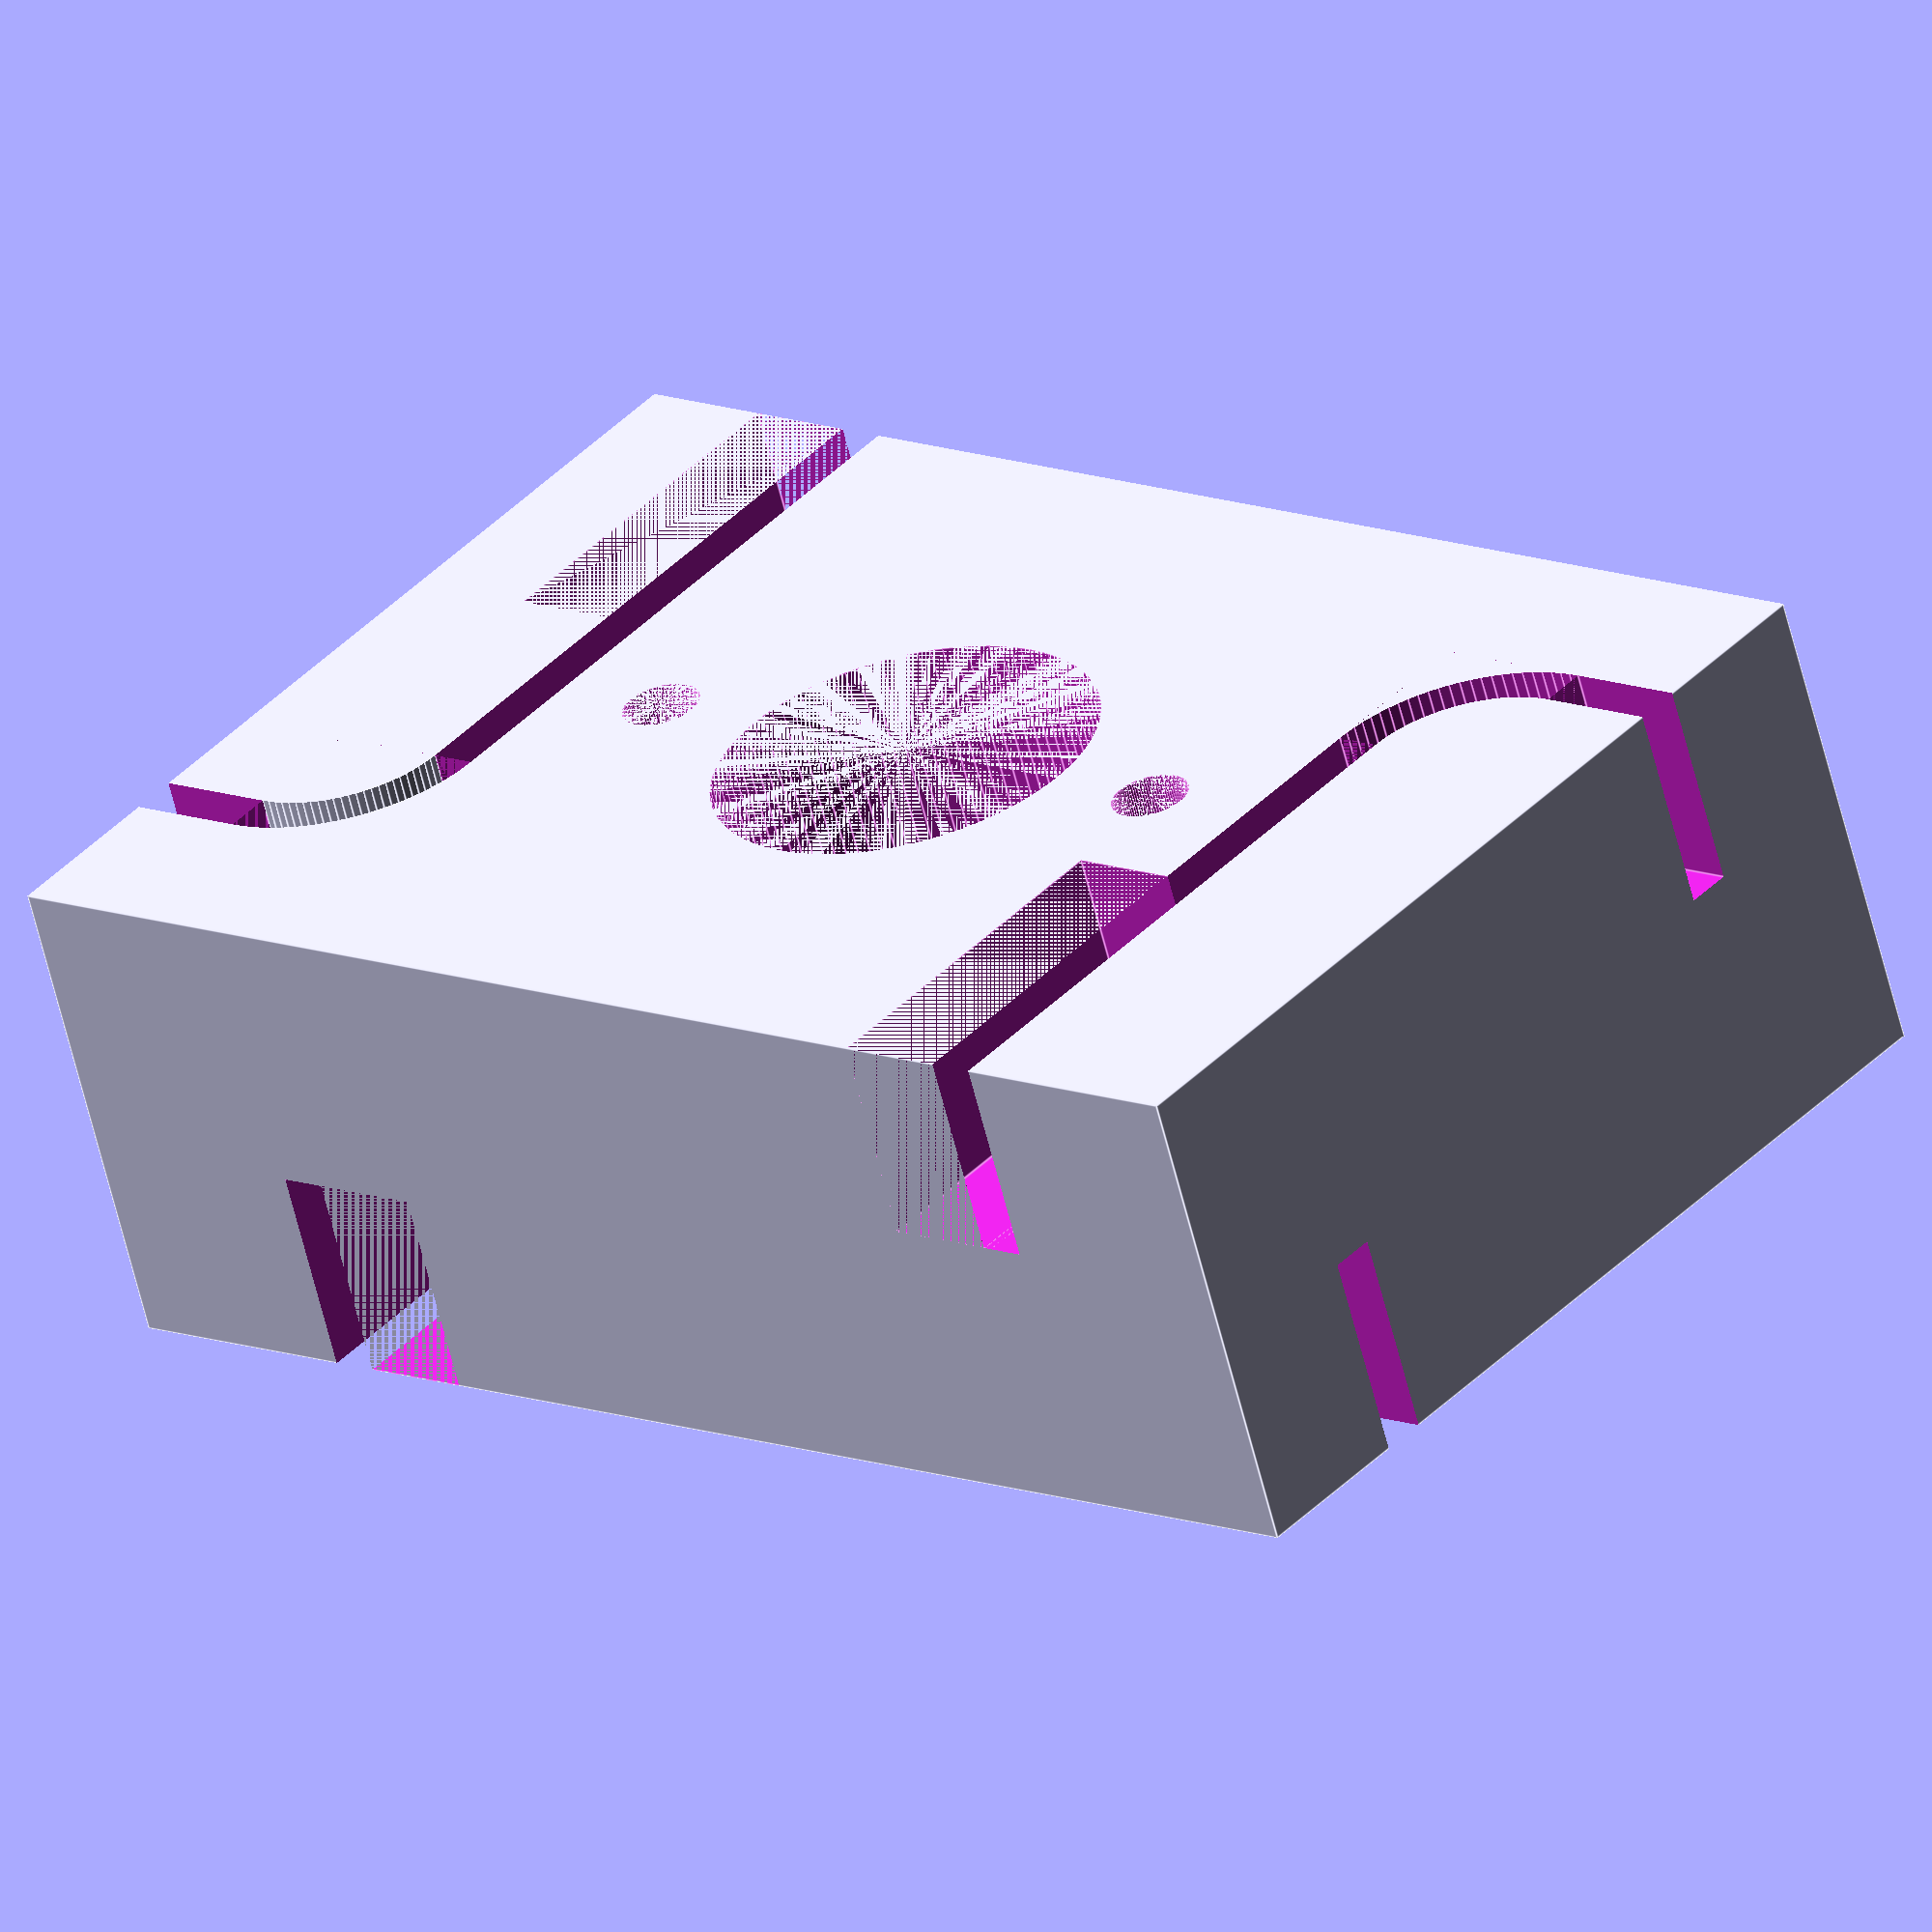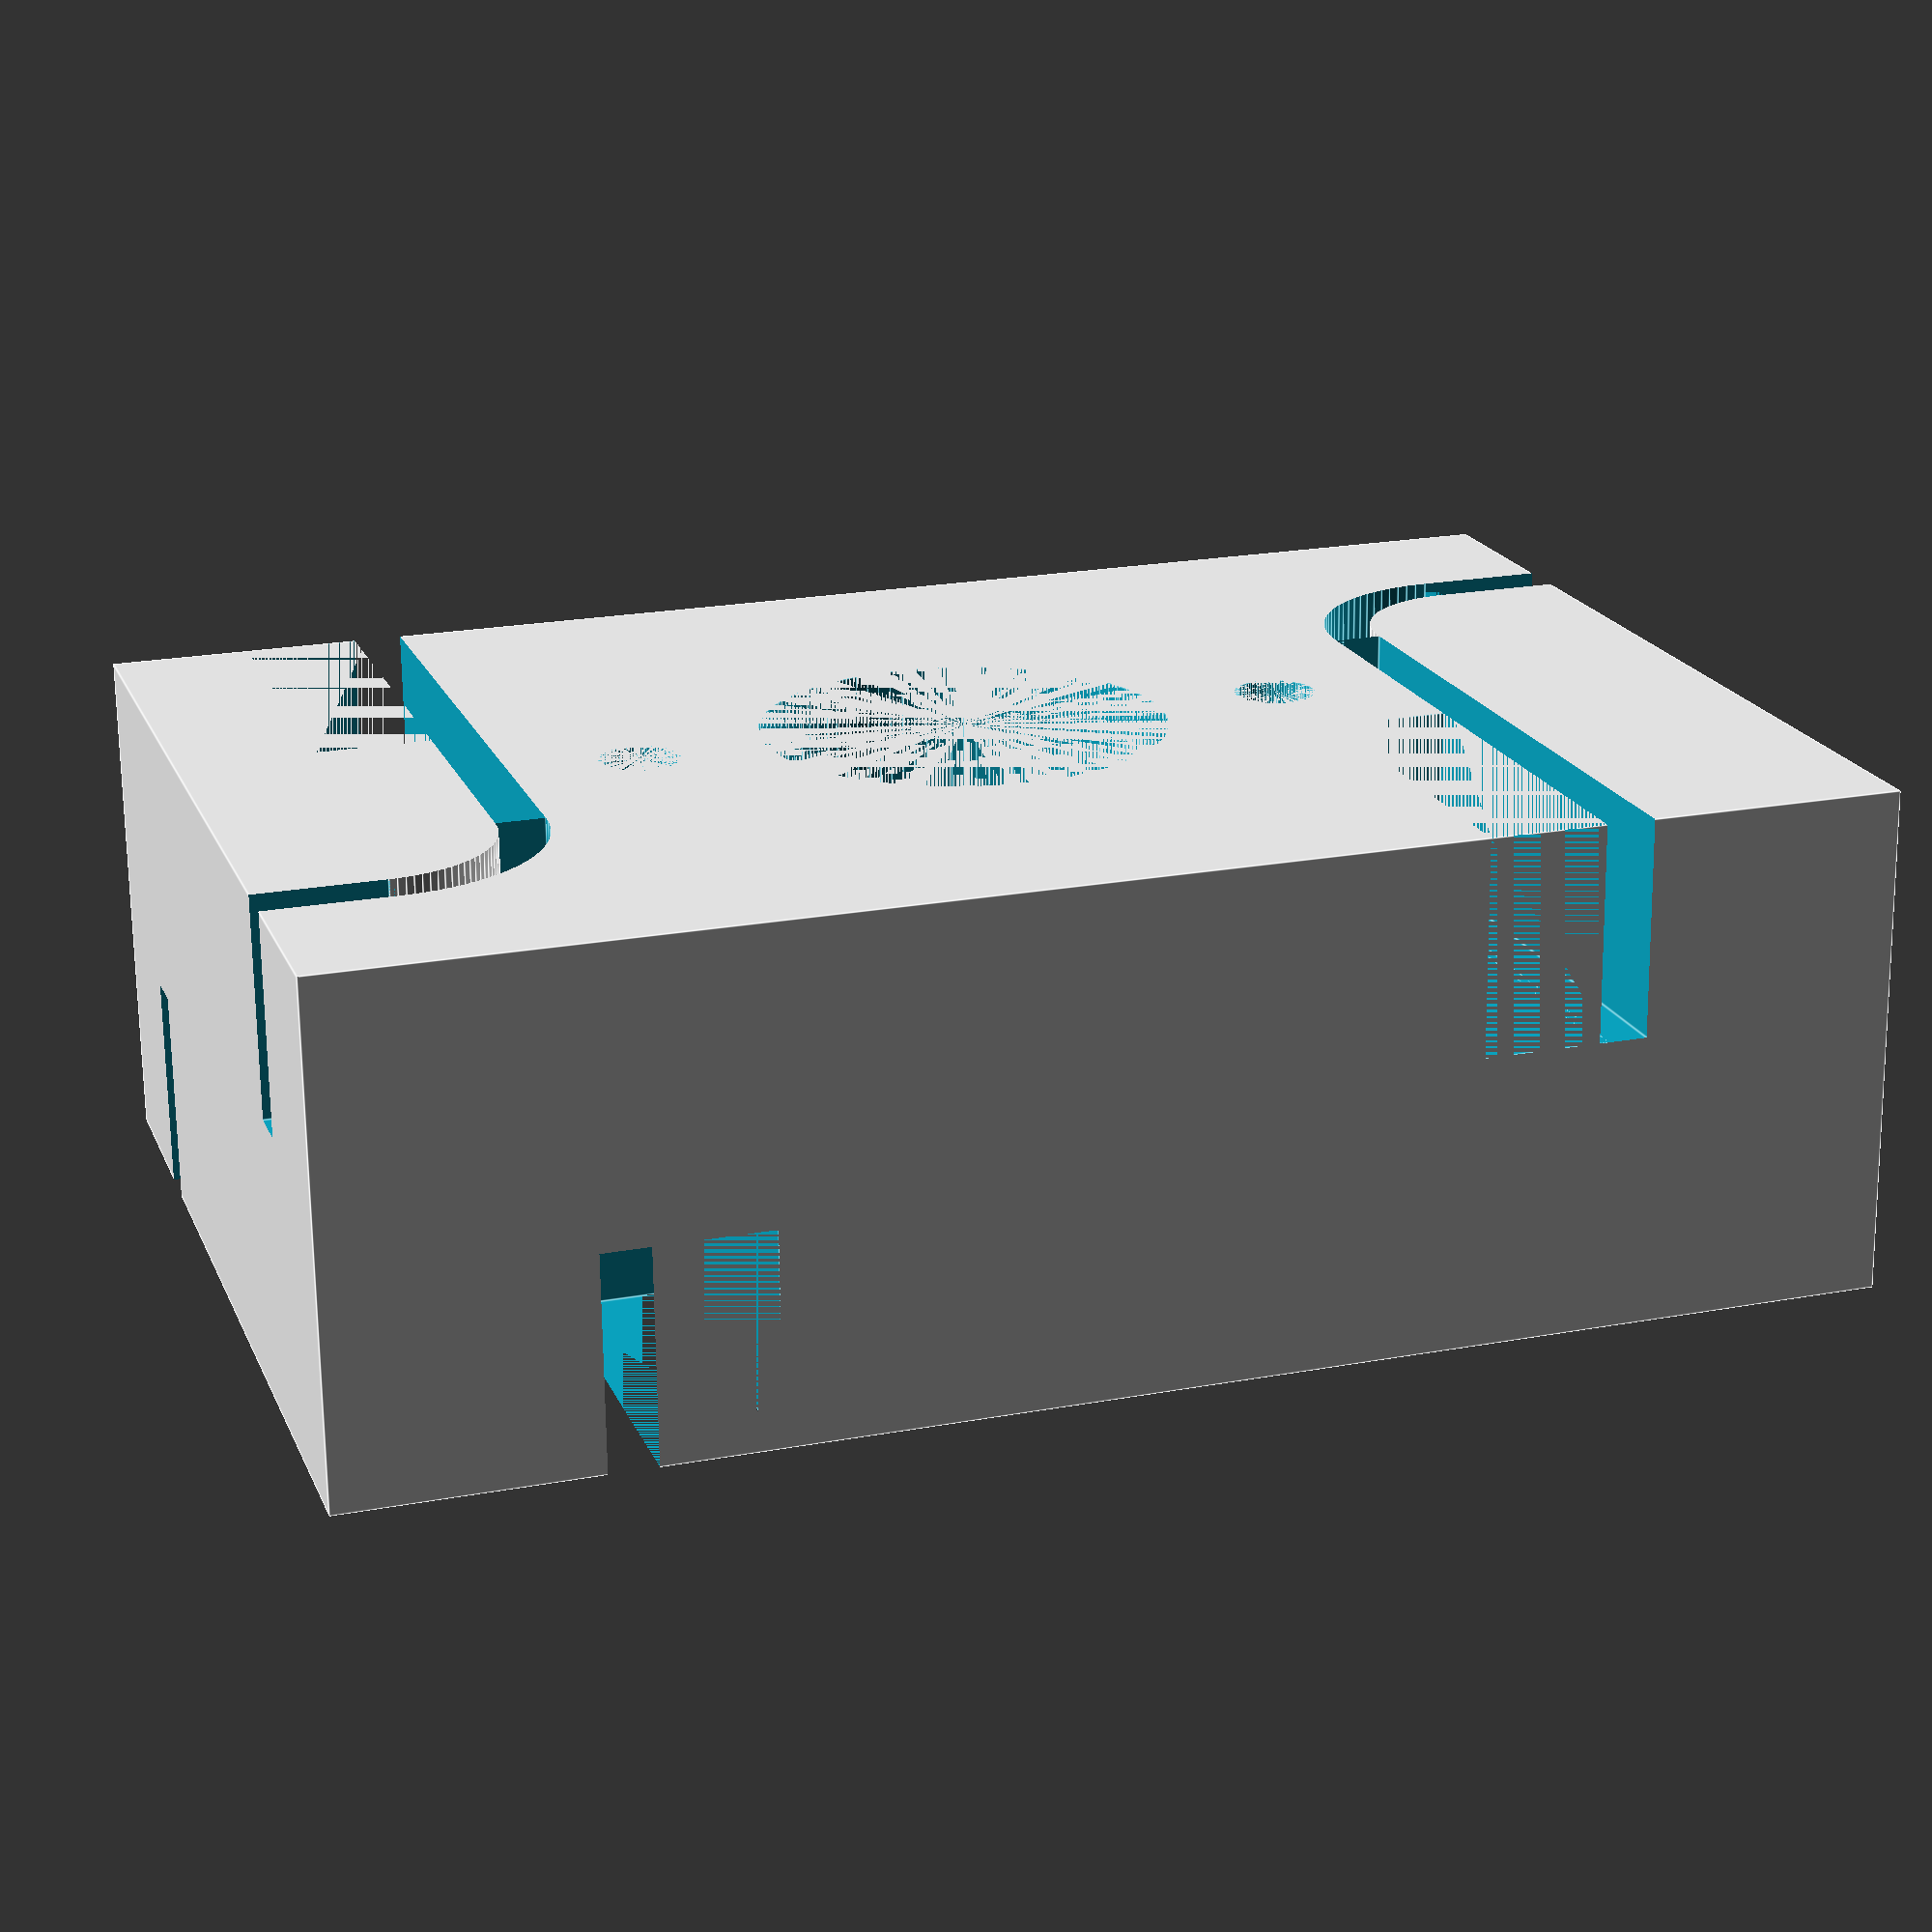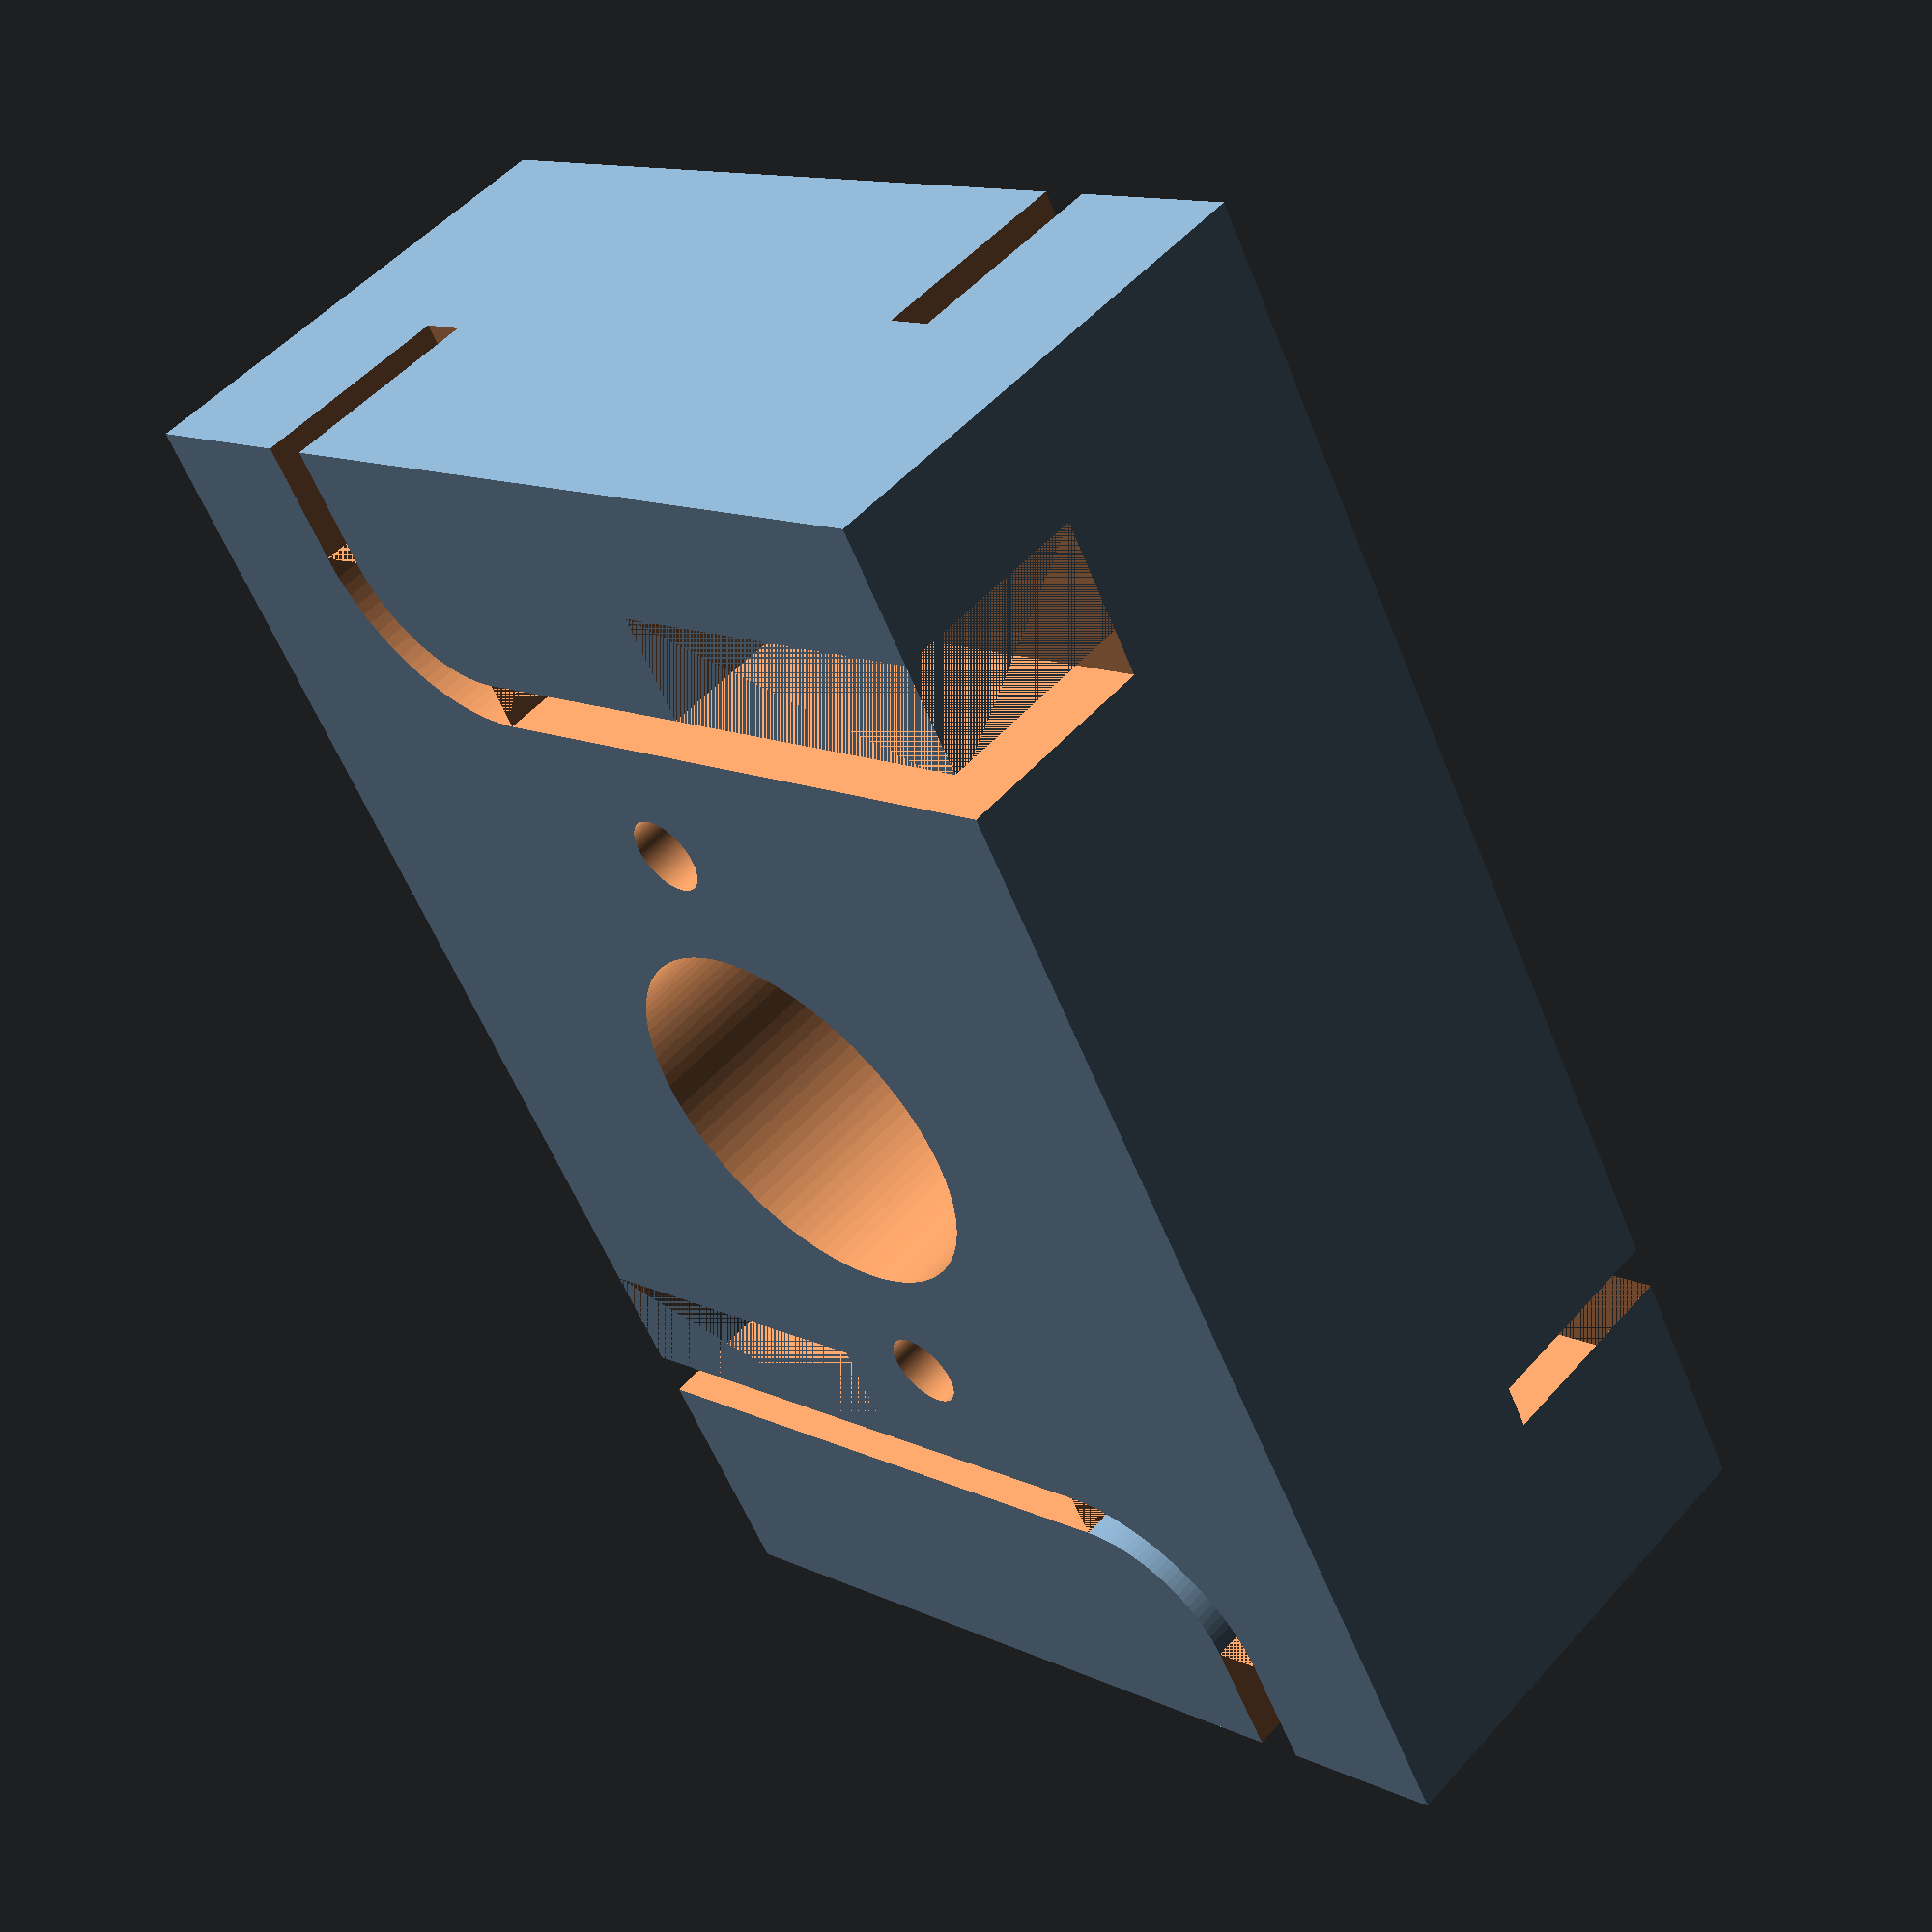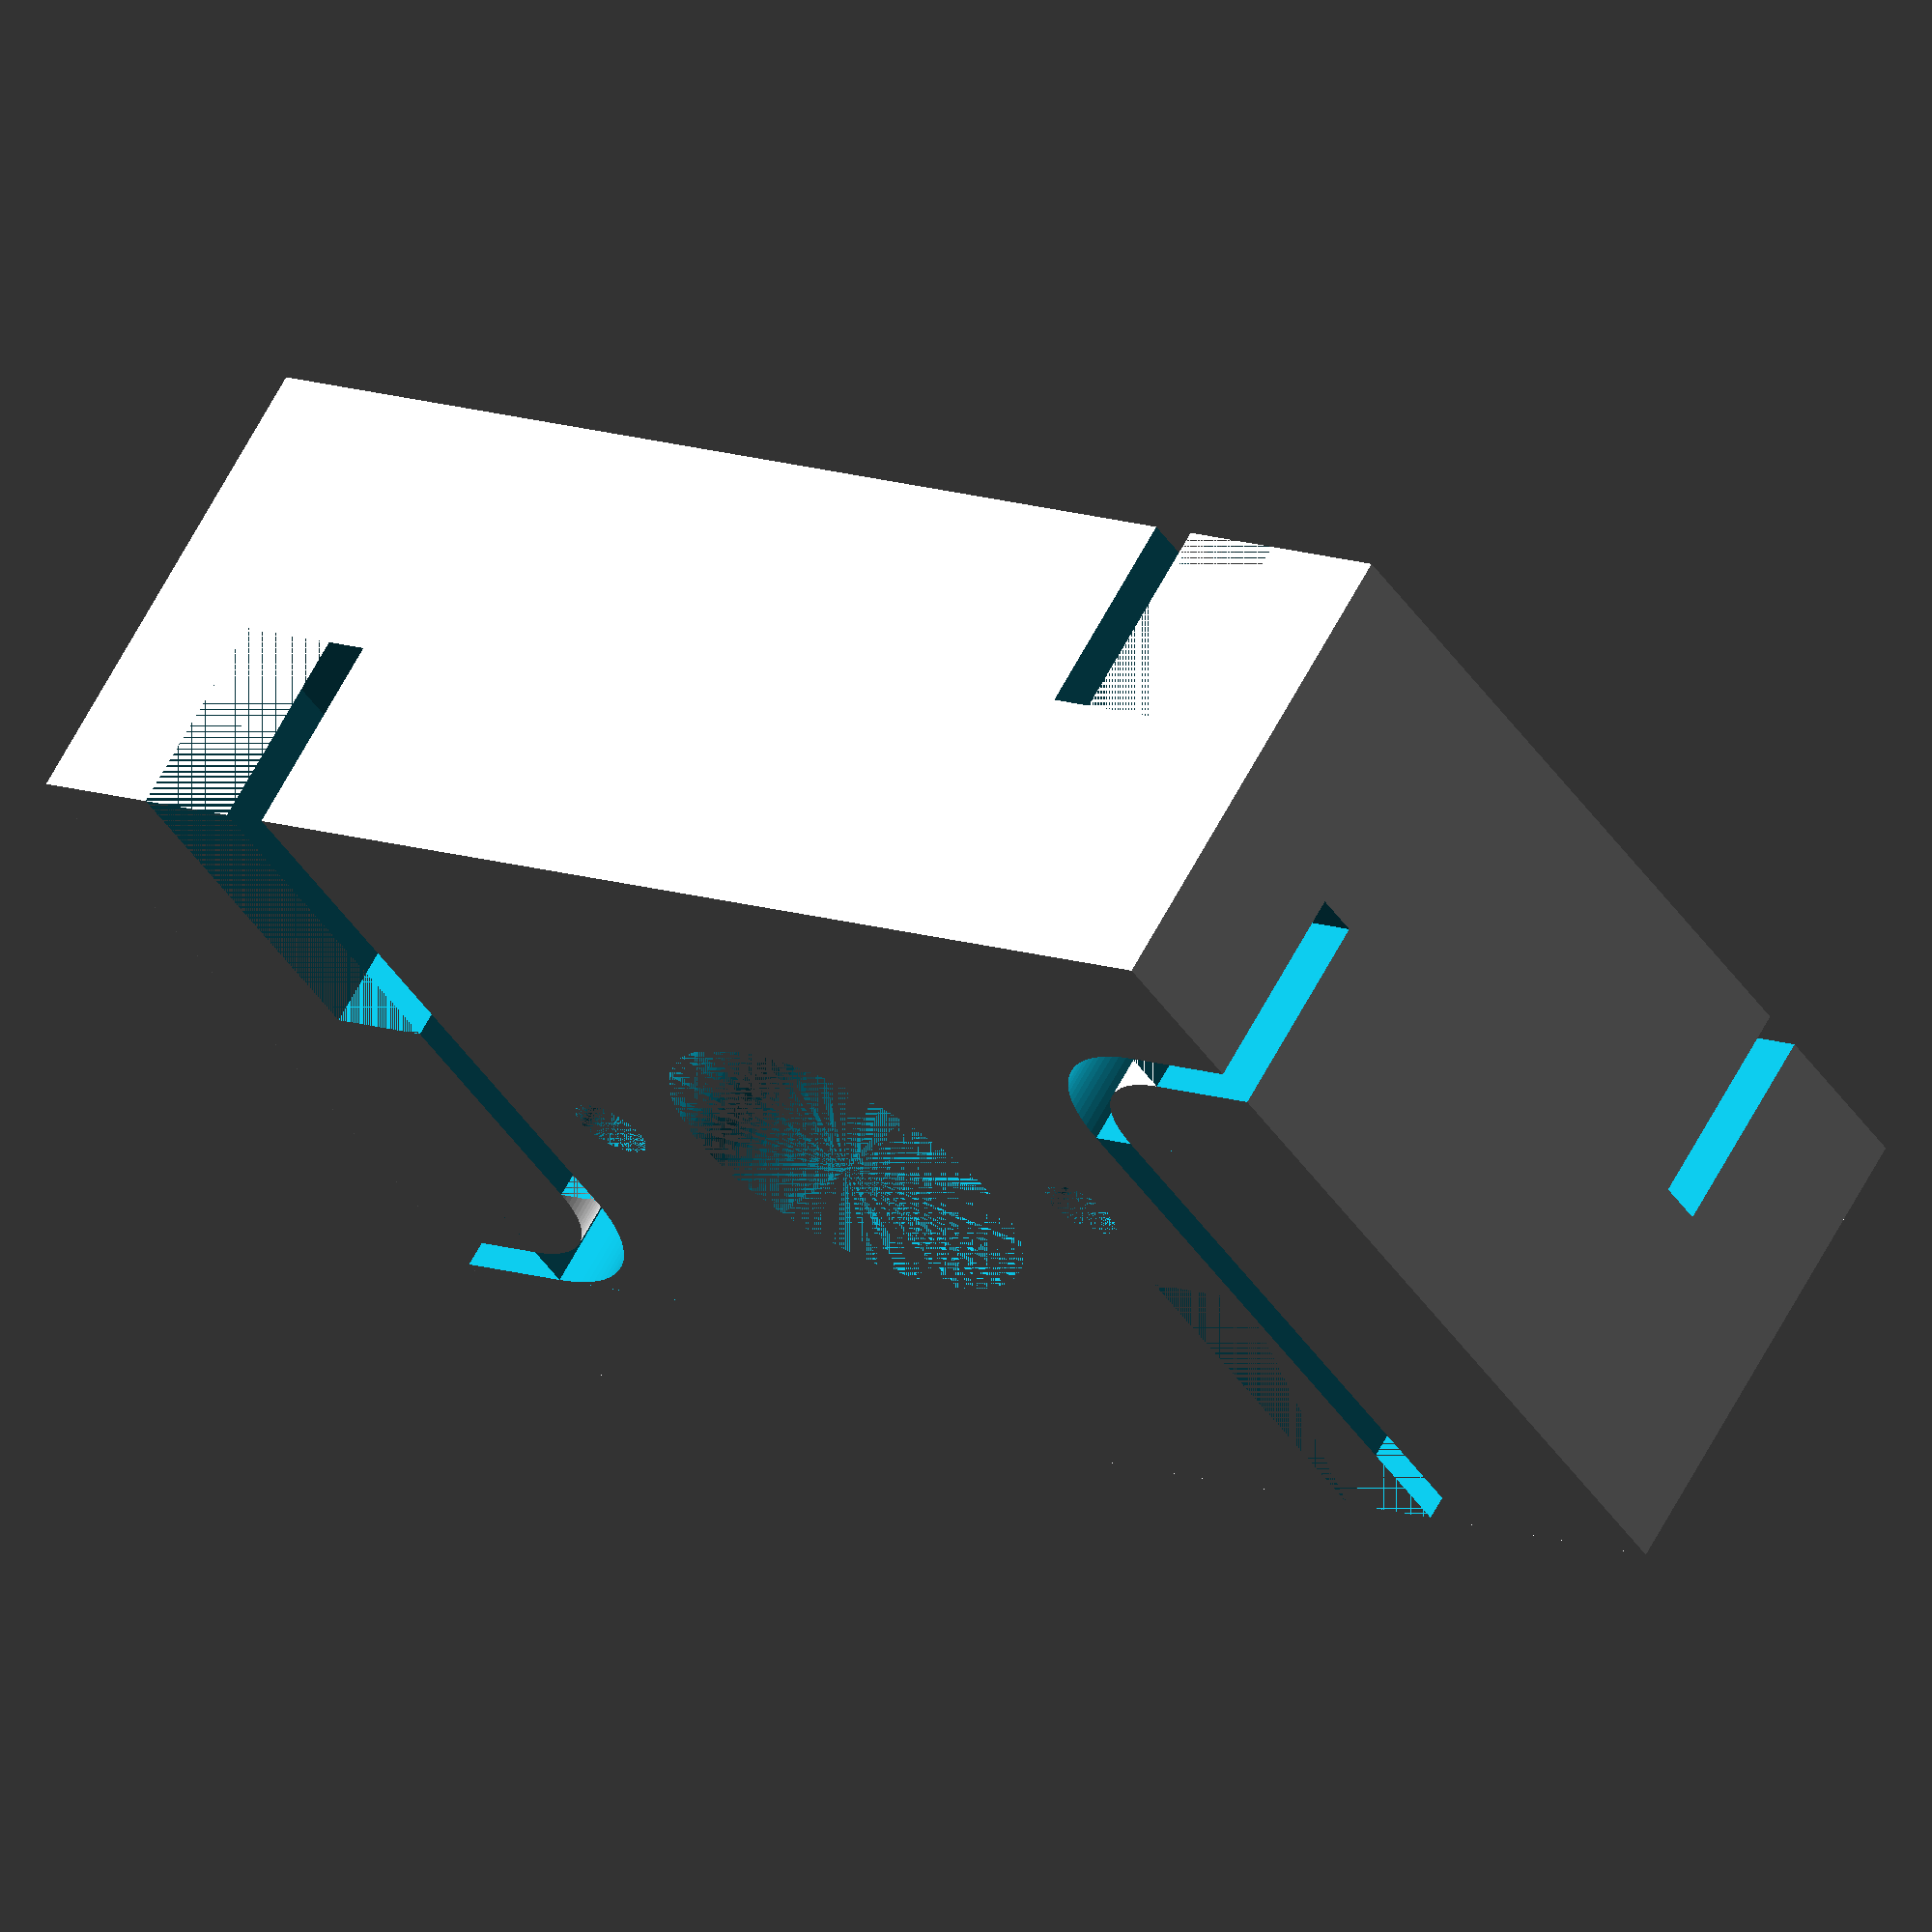
<openscad>
rr=8;

$fn=100;


module chanal(r_c=5, w_c=1.9, h_c=9, ll=50){
    intersection(){
    difference(){
        cylinder(r=r_c+w_c, h=h_c);
        cylinder(r=r_c, h=h_c);
        }
    cube([r_c+w_c,r_c+w_c,h_c]);
    }
    translate([r_c,-ll,0])cube([w_c,ll,h_c]);
    translate([-ll,r_c,0])cube([ll,w_c,h_c]);
}
    
//    chanal();

module chanal_mm(){
    translate([26,-5,11.5])rotate()chanal();
    translate([14,-5,-0.5])rotate([0,0,90])chanal();

    }


module main(){
difference(){
    cube([40,60,20]);
    translate([20,30,0])cylinder(r=rr,h=30);
    translate([0,10,0])rotate([0])chanal_mm();
    translate([0,50,20])rotate([180])chanal_mm();
    translate([20,17,0])cylinder(r=1.6,h=30);
    translate([20,43,0])cylinder(r=1.6,h=30);
    translate([0,11.5,11.5])cube([15,5,8.5]);
    translate([25,5.5,0])cube([15,5,8.5]);
    translate([25,49.5,11.5])cube([15,5,8.5]);
    translate([0,43.5,0])cube([15,5,8.5]);
}
}
main();


</openscad>
<views>
elev=241.9 azim=50.2 roll=346.1 proj=o view=edges
elev=250.3 azim=108.1 roll=359.4 proj=p view=edges
elev=307.6 azim=331.4 roll=40.2 proj=p view=wireframe
elev=113.6 azim=125.4 roll=331.6 proj=o view=wireframe
</views>
